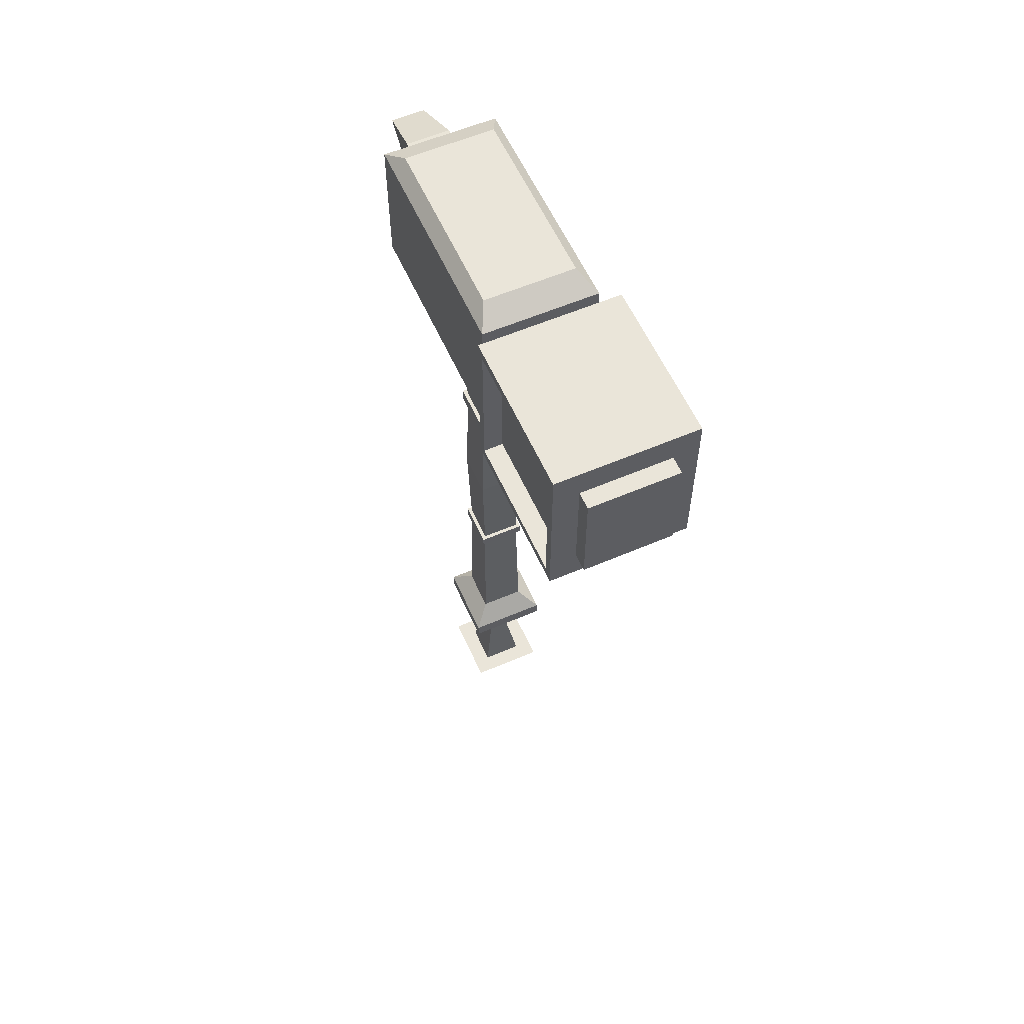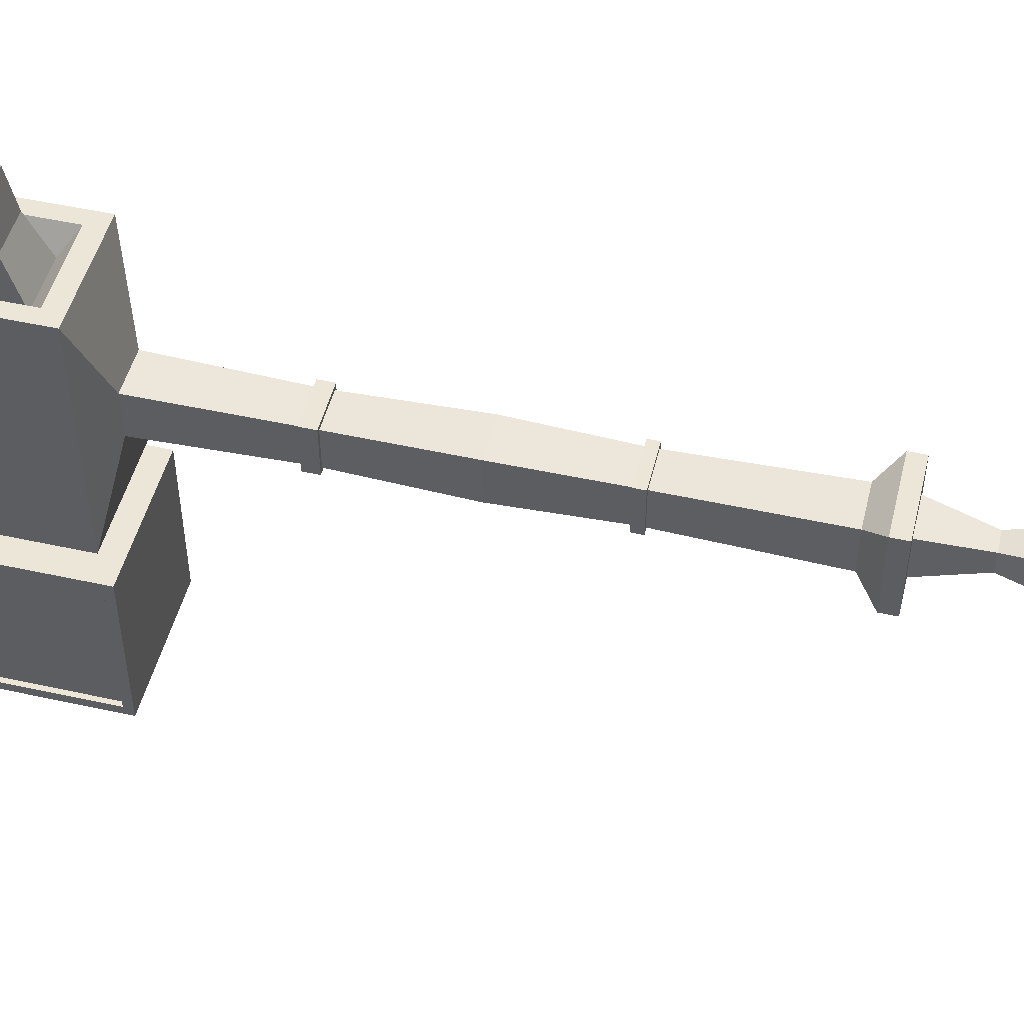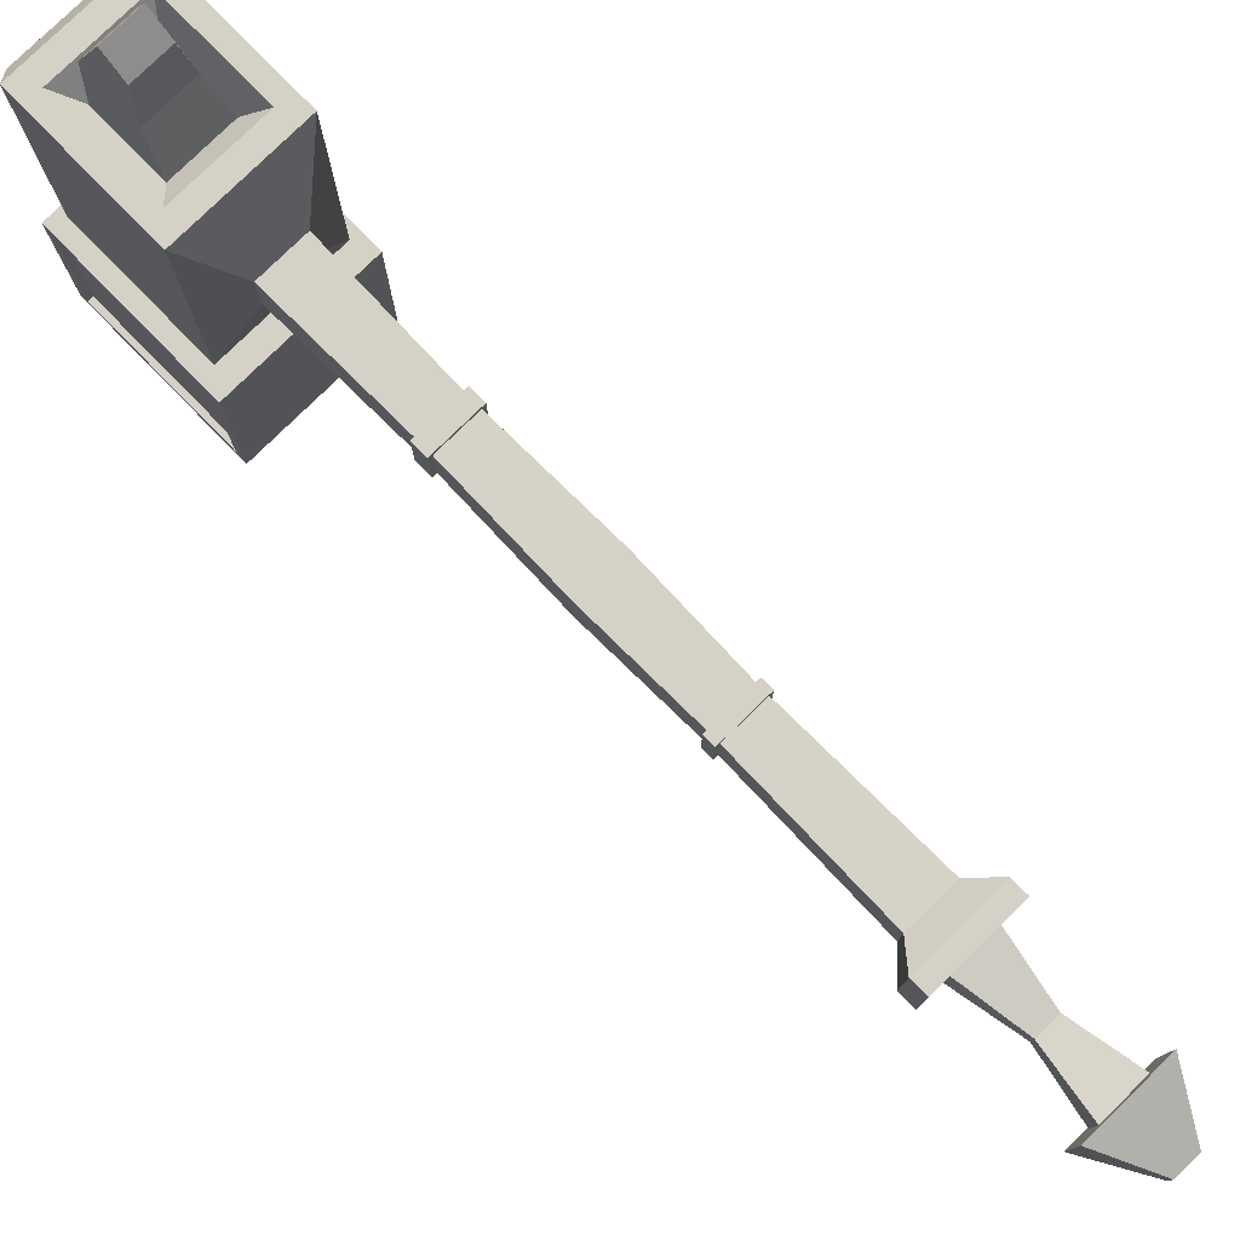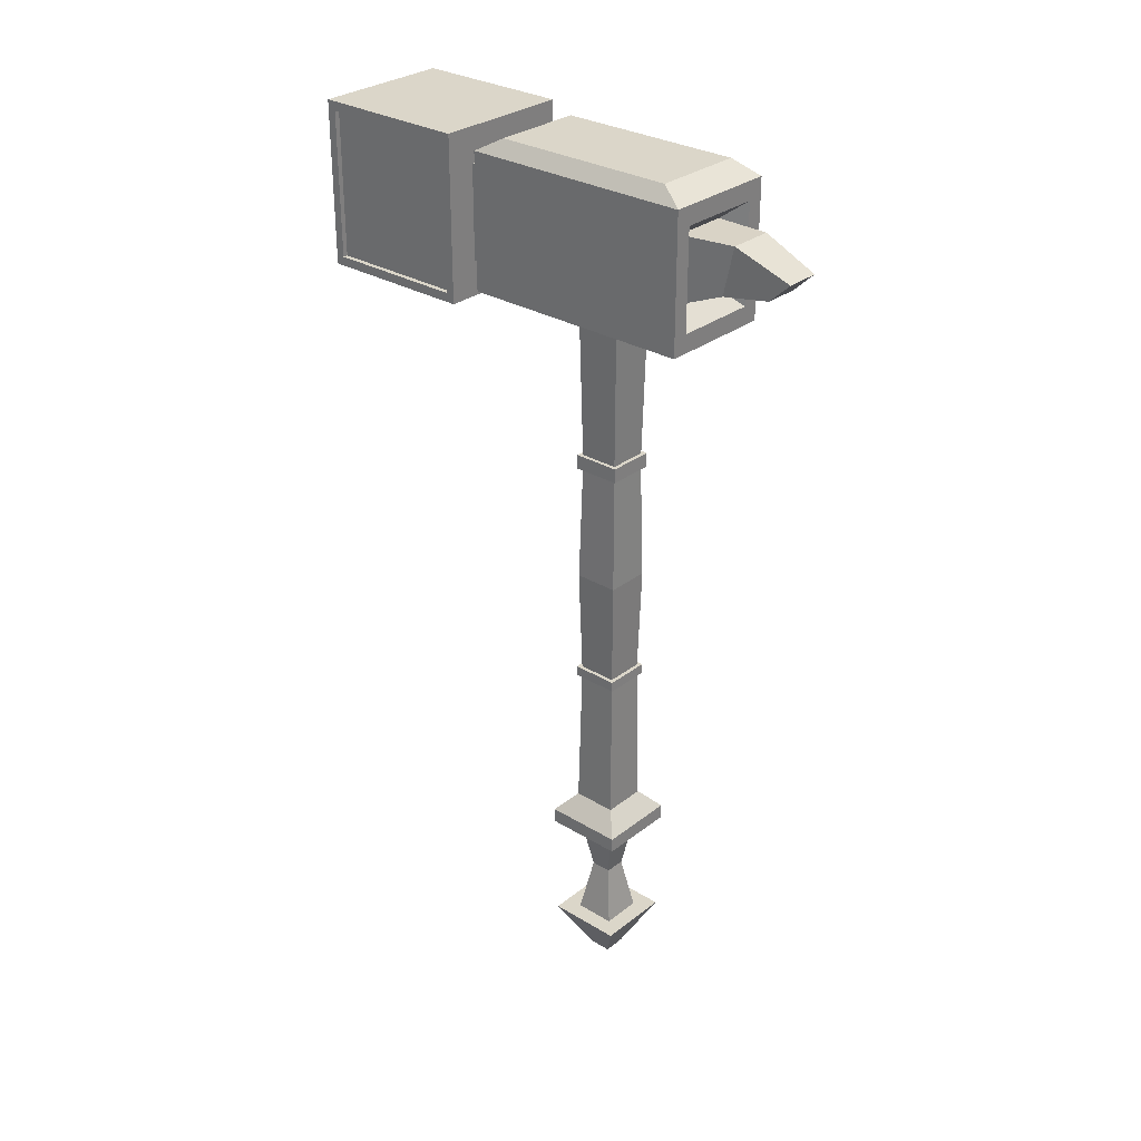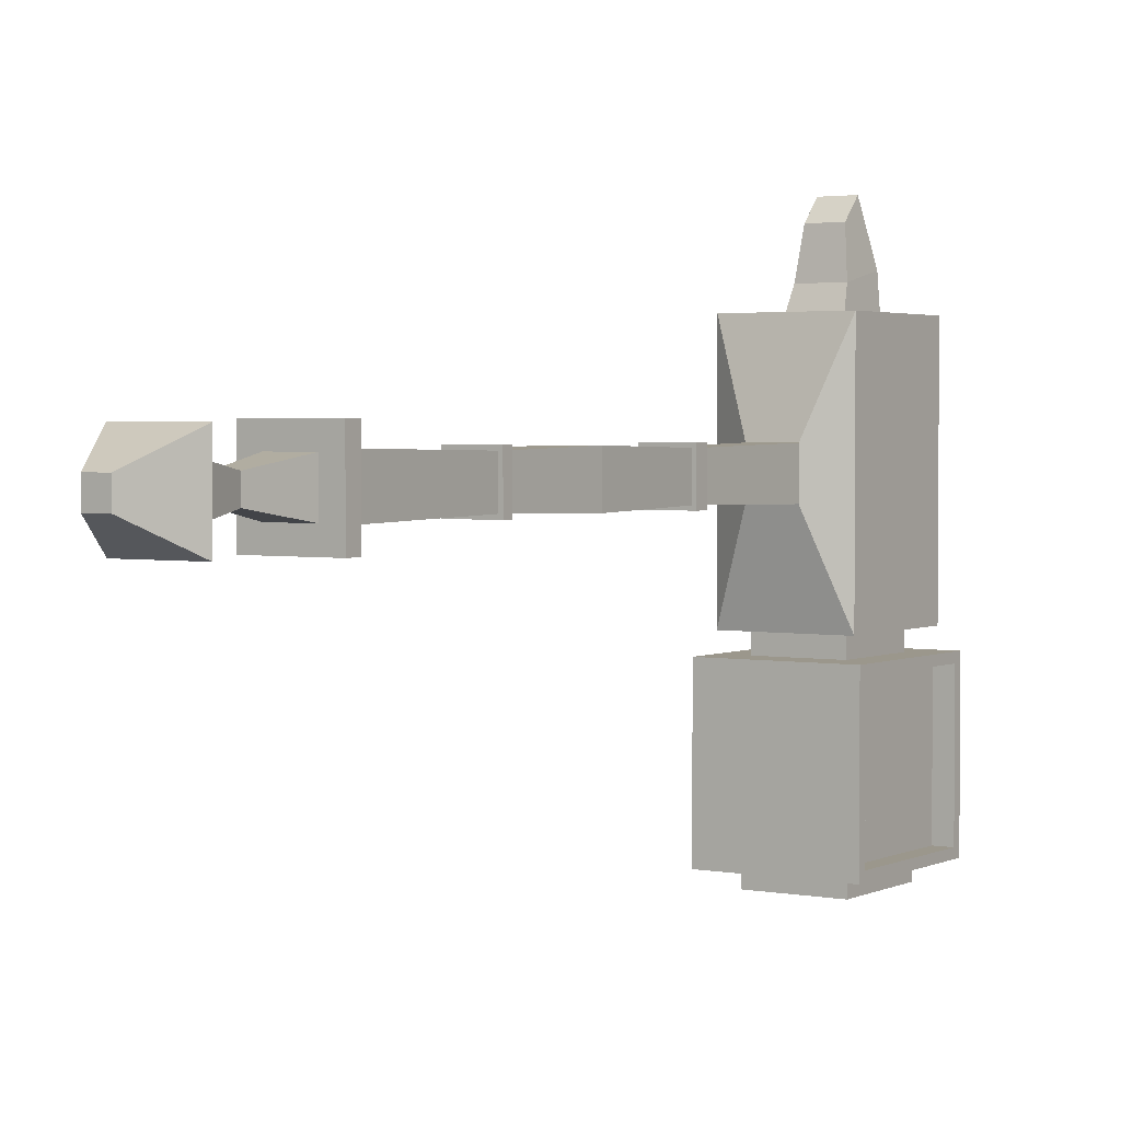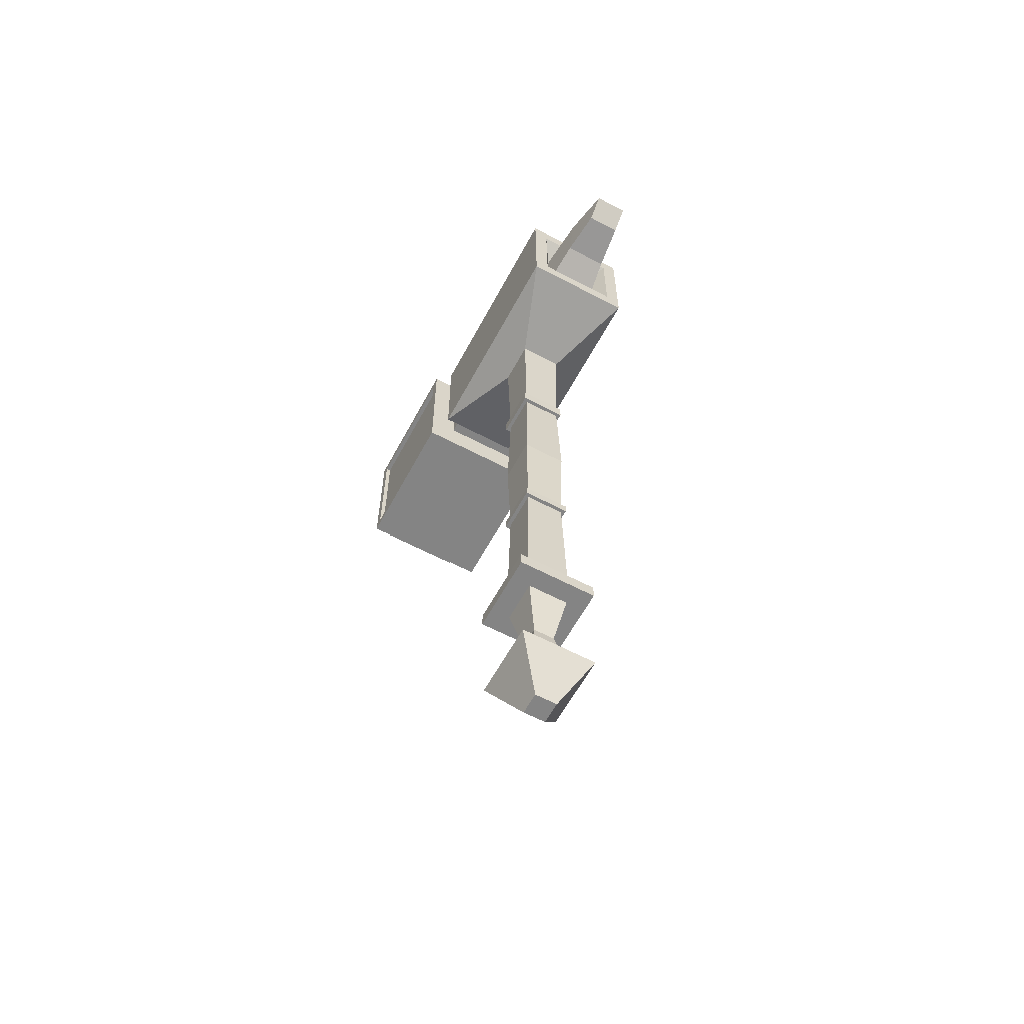
<metadata>
{"format":"obj","ext":"obj","renderer":"f3d","projection":"perspective","resolution":1024,"background":"white","views":[{"elev":58.3,"azim":156.1,"up":"+Y"},{"elev":49.1,"azim":-76.2,"up":"+Z"},{"elev":78.7,"azim":-44.4,"up":"+Z"},{"elev":29.8,"azim":-48.5,"up":"+Y"},{"elev":2.6,"azim":33.3,"up":"+Z"},{"elev":-61.3,"azim":-28.3,"up":"+Y"}]}
</metadata>
<code>
o Cube.001
v -0.06161 -0.07283 0.06161
v -0.2122 0.2122 0.2122
v -0.06161 -0.07283 -0.06161
v -0.2122 0.2122 -0.2122
v 0.06161 -0.07283 0.06161
v 0.2122 0.2122 0.2122
v 0.06161 -0.07283 -0.06161
v 0.2122 0.2122 -0.2122
v -0.1154 0.2122 0.1154
v -0.1154 0.2122 -0.1154
v 0.1154 0.2122 -0.1154
v 0.1154 0.2122 0.1154
v -0.1154 0.8618 0.1154
v -0.1154 0.8618 -0.1154
v 0.1154 0.8618 -0.1154
v 0.1154 0.8618 0.1154
v -0.2249 0.8618 0.2249
v -0.2249 0.8618 -0.2249
v 0.2249 0.8618 -0.2249
v 0.2249 0.8618 0.2249
v -0.2249 0.9475 0.2249
v -0.2249 0.9475 -0.2249
v 0.2249 0.9475 -0.2249
v 0.2249 0.9475 0.2249
v -0.1251 1.058 0.1251
v -0.1251 1.058 -0.1251
v 0.1251 1.058 -0.1251
v 0.1251 1.058 0.1251
v -0.1251 4.042 0.1251
v -0.1251 4.042 -0.1251
v 0.1251 4.042 -0.1251
v 0.1251 4.042 0.1251
v -0.3255 4.152 0.6635
v -0.3255 4.152 -0.6635
v 0.3255 4.152 -0.6635
v 0.3255 4.152 0.6635
v -0.3255 4.913 0.6635
v -0.3255 4.913 -0.6635
v 0.3255 4.913 -0.6635
v 0.3255 4.913 0.6635
v -0.2267 4.268 -0.6635
v 0.2267 4.268 -0.6635
v -0.2267 4.798 -0.6635
v 0.2267 4.798 -0.6635
v -0.2267 4.268 -0.7739
v 0.2267 4.268 -0.7739
v -0.2267 4.798 -0.7739
v 0.2267 4.798 -0.7739
v -0.395 4.071 -0.7739
v 0.395 4.071 -0.7739
v -0.395 4.995 -0.7739
v 0.395 4.995 -0.7739
v -0.395 4.071 -1.67
v 0.395 4.071 -1.67
v -0.395 4.995 -1.67
v 0.395 4.995 -1.67
v 0.2372 4.255 0.6635
v -0.2372 4.255 0.6635
v 0.2372 4.81 0.6635
v -0.2372 4.81 0.6635
v 0.155 4.352 0.5399
v -0.155 4.352 0.5399
v 0.155 4.714 0.5399
v -0.155 4.714 0.5399
v 0.09697 4.487 1.048
v -0.09697 4.487 1.048
v 0.09697 4.599 1.167
v -0.09697 4.599 1.167
v -0.395 4.122 -0.8235
v -0.395 4.943 -0.8235
v -0.395 4.122 -1.62
v -0.395 4.943 -1.62
v -0.367 4.122 -0.8235
v -0.367 4.943 -0.8235
v -0.367 4.122 -1.62
v -0.367 4.943 -1.62
v 0.395 4.942 -0.8254
v 0.395 4.124 -0.8254
v 0.395 4.942 -1.618
v 0.395 4.124 -1.618
v 0.2892 4.942 -0.8254
v 0.2892 4.124 -0.8254
v 0.2892 4.942 -1.618
v 0.2892 4.124 -1.618
v -0.2522 4.238 -1.67
v 0.2522 4.238 -1.67
v -0.2522 4.828 -1.67
v 0.2522 4.828 -1.67
v -0.2522 4.238 -1.765
v 0.2522 4.238 -1.765
v -0.2522 4.828 -1.765
v 0.2522 4.828 -1.765
v 0.05891 0.537 0.05891
v -0.05891 0.537 0.05891
v -0.05891 0.537 -0.05891
v 0.05891 0.537 -0.05891
v 0.1109 1.893 -0.1109
v 0.1251 2.55 -0.1251
v 0.1109 3.216 -0.1109
v 0.1109 3.216 0.1109
v 0.1251 2.55 0.1251
v 0.1109 1.893 0.1109
v -0.1109 1.893 0.1109
v -0.1251 2.55 0.1251
v -0.1109 3.216 0.1109
v -0.1109 3.216 -0.1109
v -0.1251 2.55 -0.1251
v -0.1109 1.893 -0.1109
v 0.1109 3.297 -0.1109
v -0.1109 3.297 0.1109
v 0.1109 3.297 0.1109
v -0.1109 3.297 -0.1109
v 0.1109 1.951 -0.1109
v 0.1109 1.951 0.1109
v -0.1109 1.951 0.1109
v -0.1109 1.951 -0.1109
v 0.1323 3.297 0.1323
v 0.1323 3.216 0.1323
v 0.1323 1.951 0.1323
v 0.1323 1.893 0.1323
v -0.1323 3.297 -0.1323
v -0.1323 3.216 -0.1323
v -0.1323 1.951 -0.1323
v -0.1323 1.893 -0.1323
v 0.1323 1.893 -0.1323
v 0.1323 3.216 -0.1323
v -0.1323 1.893 0.1323
v -0.1323 3.216 0.1323
v 0.1323 3.297 -0.1323
v -0.1323 3.297 0.1323
v 0.1323 1.951 -0.1323
v -0.1323 1.951 0.1323
v -0.257 4.991 0.5238
v -0.257 4.991 -0.5238
v 0.257 4.991 -0.5238
v 0.257 4.991 0.5238
v 0.126 4.724 0.8534
v 0.126 4.453 0.7938
v -0.126 4.453 0.7938
v -0.126 4.724 0.8534
f 3 7 5 1
f 6 8 11 12
f 94 93 16 13
f 4 2 9 10
f 2 6 12 9
f 8 4 10 11
f 15 14 18 19
f 96 95 14 15
f 93 96 15 16
f 95 94 13 14
f 20 19 23 24
f 16 15 19 20
f 14 13 17 18
f 13 16 20 17
f 21 24 28 25
f 18 17 21 22
f 17 20 24 21
f 19 18 22 23
f 111 109 31 32
f 23 22 26 27
f 24 23 27 28
f 22 21 25 26
f 32 31 35 36
f 112 110 29 30
f 110 111 32 29
f 109 112 30 31
f 33 36 57 58
f 30 29 33 34
f 29 32 36 33
f 31 30 34 35
f 39 38 134 135
f 34 38 43 41
f 36 35 39 40
f 34 33 37 38
f 42 41 45 46
f 35 34 41 42
f 39 35 42 44
f 38 39 44 43
f 48 46 50 52
f 44 42 46 48
f 43 44 48 47
f 41 43 47 45
f 49 51 70 69
f 47 48 52 51
f 45 47 51 49
f 46 45 49 50
f 56 54 86 88
f 50 49 53 54
f 56 52 77 79
f 51 52 56 55
f 59 60 64 63
f 36 40 59 57
f 37 33 58 60
f 40 37 60 59
f 138 137 67 65
f 57 59 63 61
f 58 57 61 62
f 60 58 62 64
f 66 65 67 68
f 139 138 65 66
f 140 139 66 68
f 137 140 68 67
f 70 72 76 74
f 53 49 69 71
f 51 55 72 70
f 55 53 71 72
f 69 70 74 73
f 71 69 73 75
f 72 71 75 76
f 79 77 81 83
f 54 56 79 80
f 52 50 78 77
f 50 54 80 78
f 80 79 83 84
f 78 80 84 82
f 77 78 82 81
f 86 85 89 90
f 55 56 88 87
f 53 55 87 85
f 54 53 85 86
f 90 89 91 92
f 88 86 90 92
f 87 88 92 91
f 85 87 91 89
f 10 9 94 95
f 12 11 96 93
f 11 10 95 96
f 9 12 93 94
f 27 26 108 97
f 113 116 107 98
f 98 107 106 99
f 25 28 102 103
f 115 114 101 104
f 104 101 100 105
f 26 25 103 108
f 116 115 104 107
f 107 104 105 106
f 28 27 97 102
f 114 113 98 101
f 101 98 99 100
f 110 112 121 130
f 103 102 120 127
f 115 116 123 132
f 111 110 130 117
f 99 106 122 126
f 113 114 119 131
f 102 97 125 120
f 112 109 129 121
f 126 122 121 129
f 128 118 117 130
f 122 128 130 121
f 118 126 129 117
f 120 125 131 119
f 124 127 132 123
f 127 120 119 132
f 125 124 123 131
f 100 99 126 118
f 114 115 132 119
f 109 111 117 129
f 116 113 131 123
f 105 100 118 128
f 108 103 127 124
f 97 108 124 125
f 106 105 128 122
f 135 134 133 136
f 40 39 135 136
f 38 37 133 134
f 37 40 136 133
f 63 64 140 137
f 64 62 139 140
f 62 61 138 139
f 61 63 137 138
f 1 2 4 3
f 3 4 8 7
f 7 8 6 5
f 5 6 2 1
f 73 74 76 75
f 81 82 84 83

</code>
